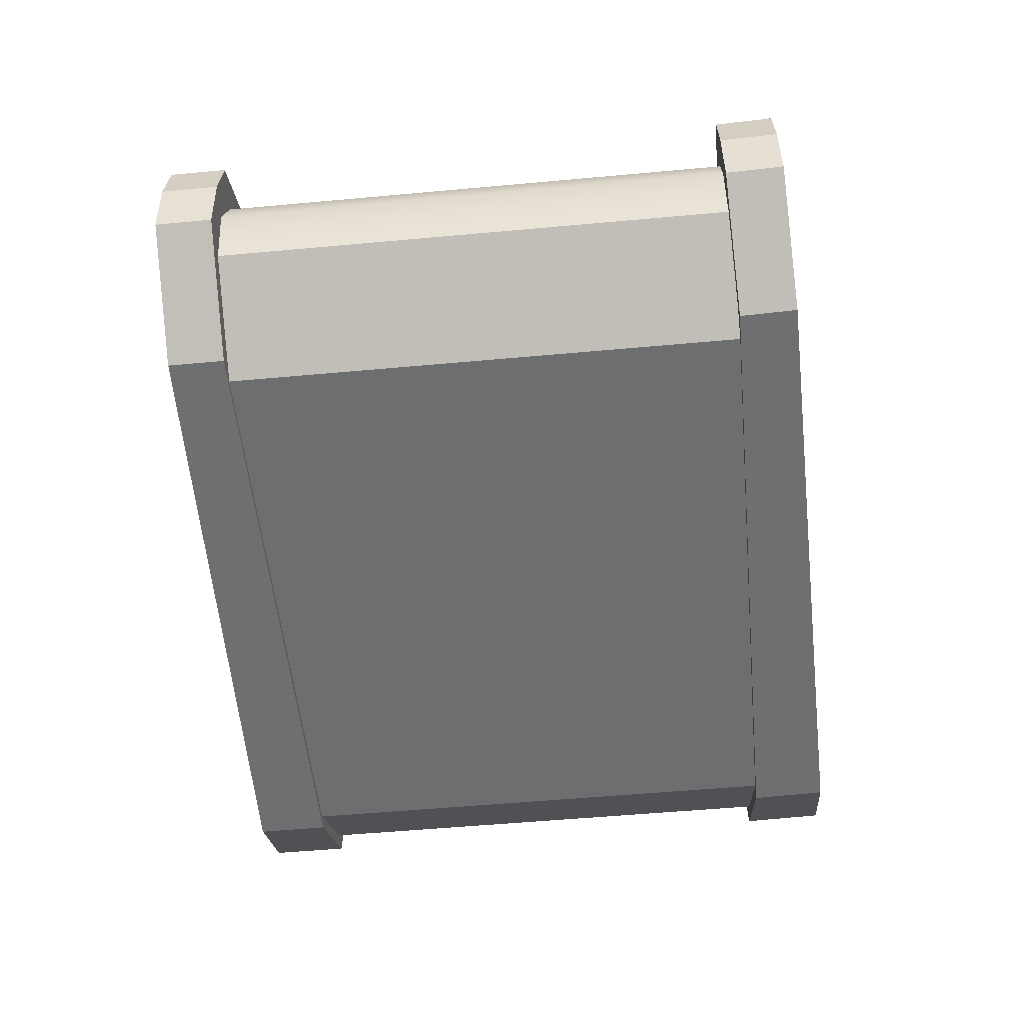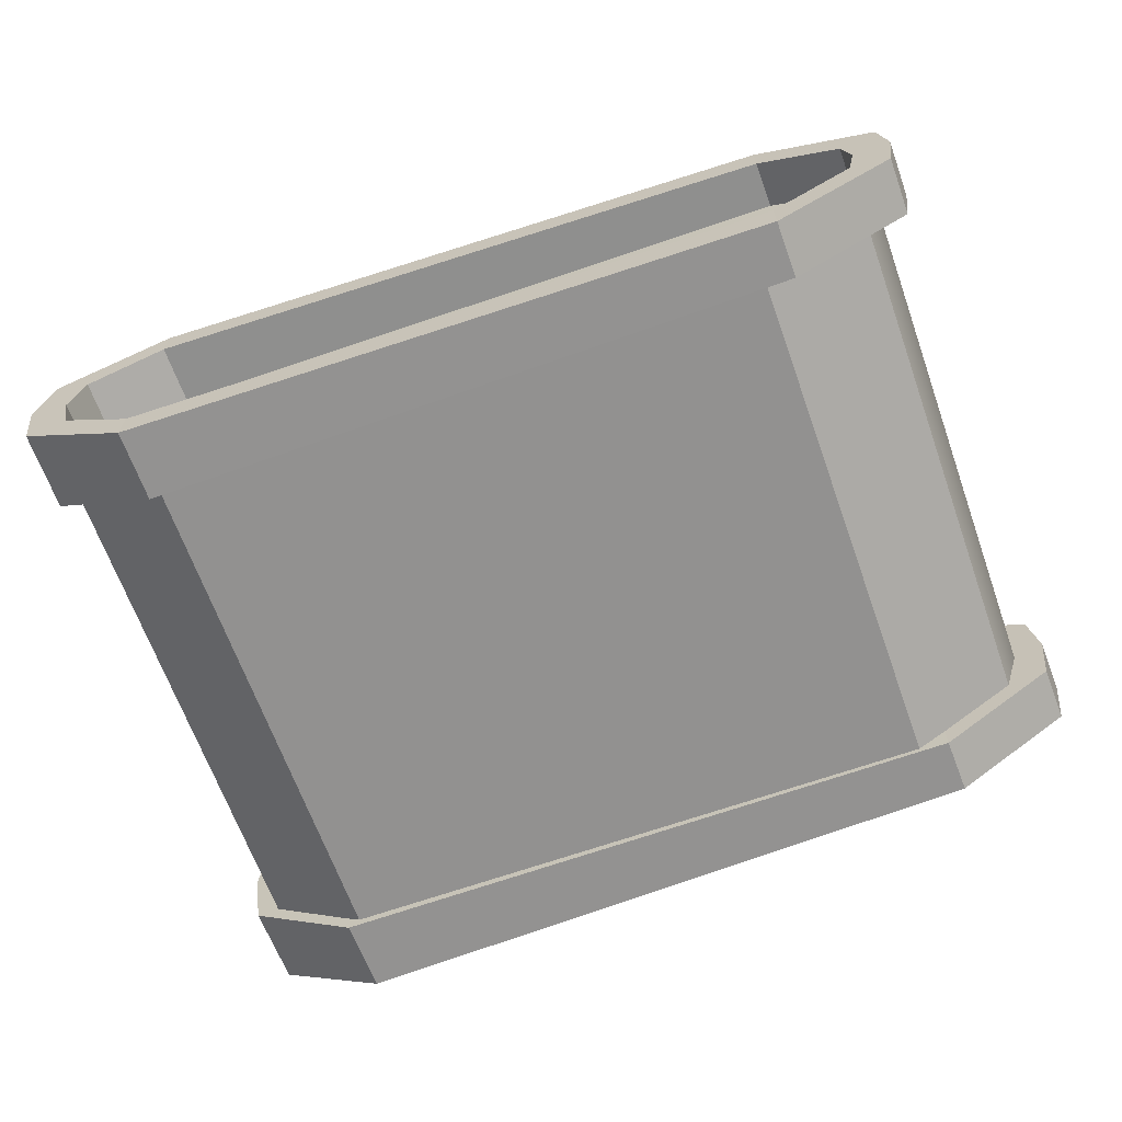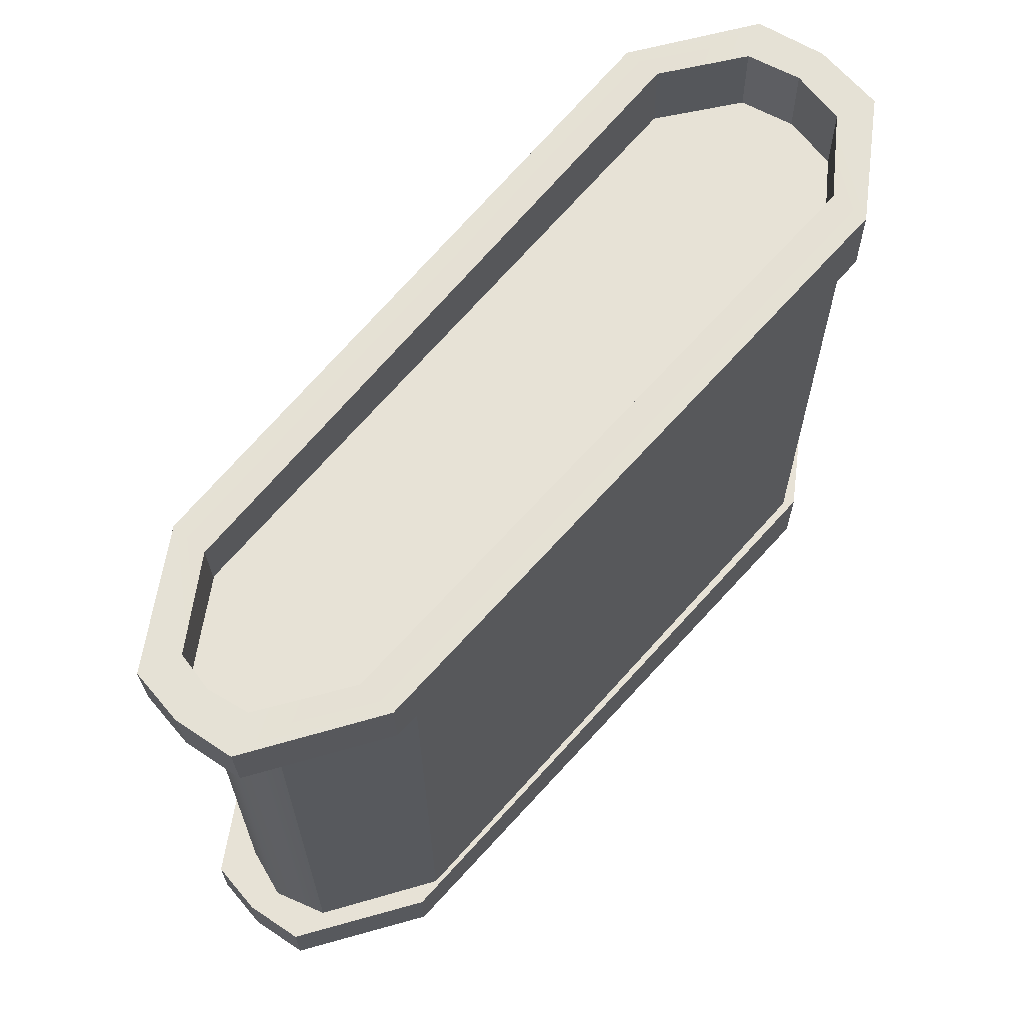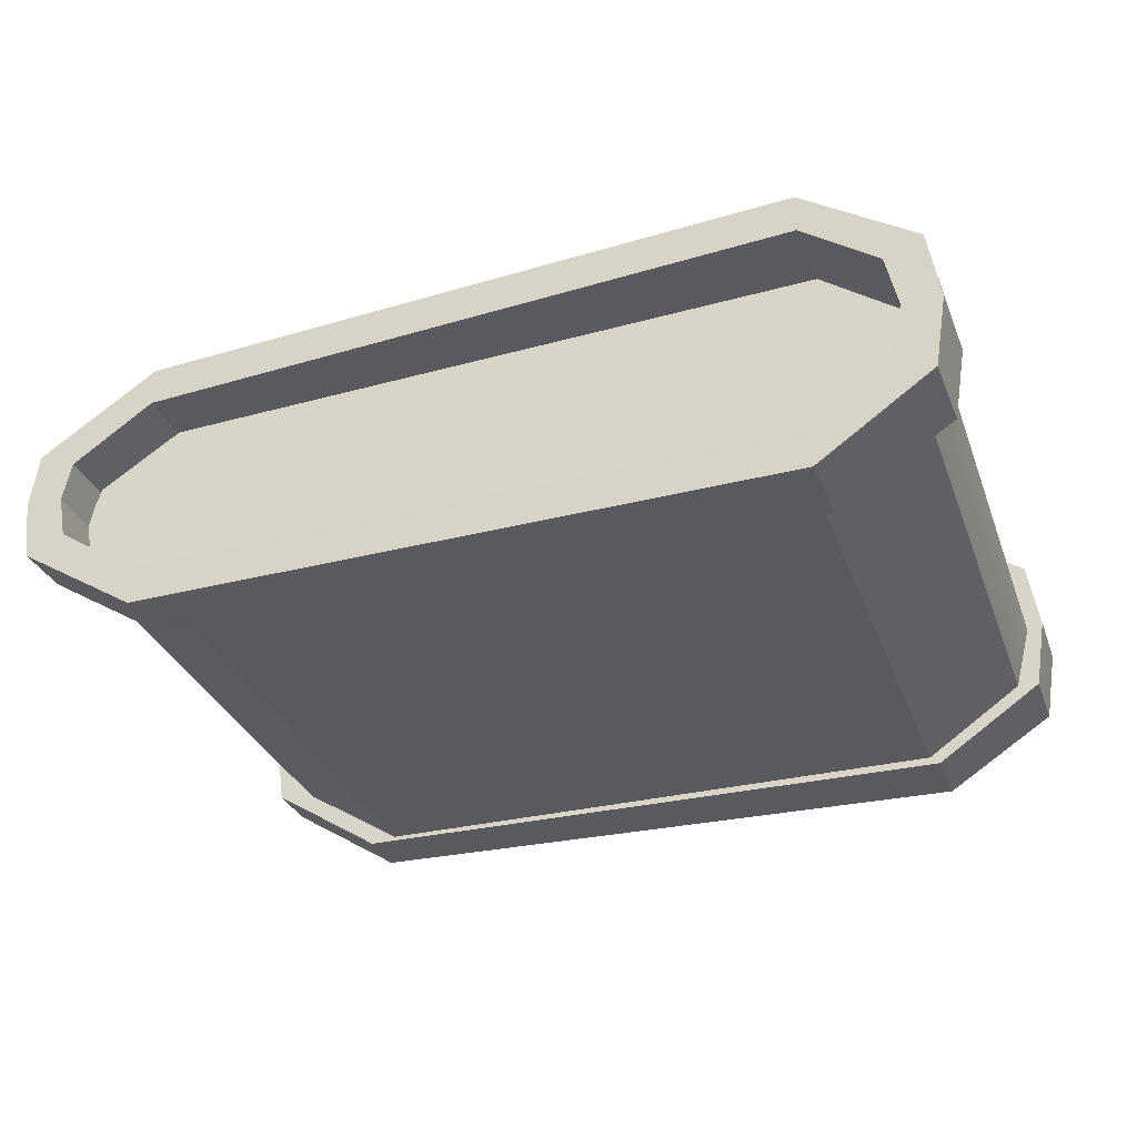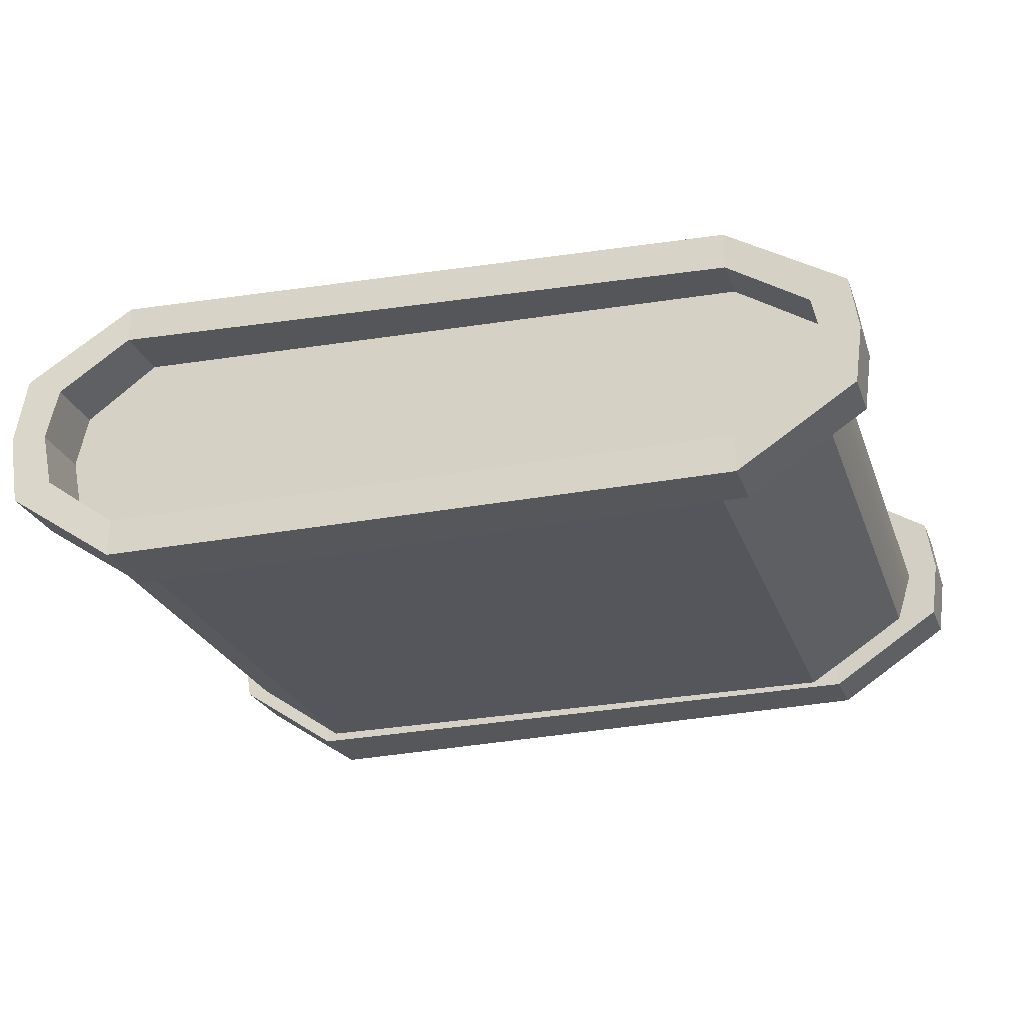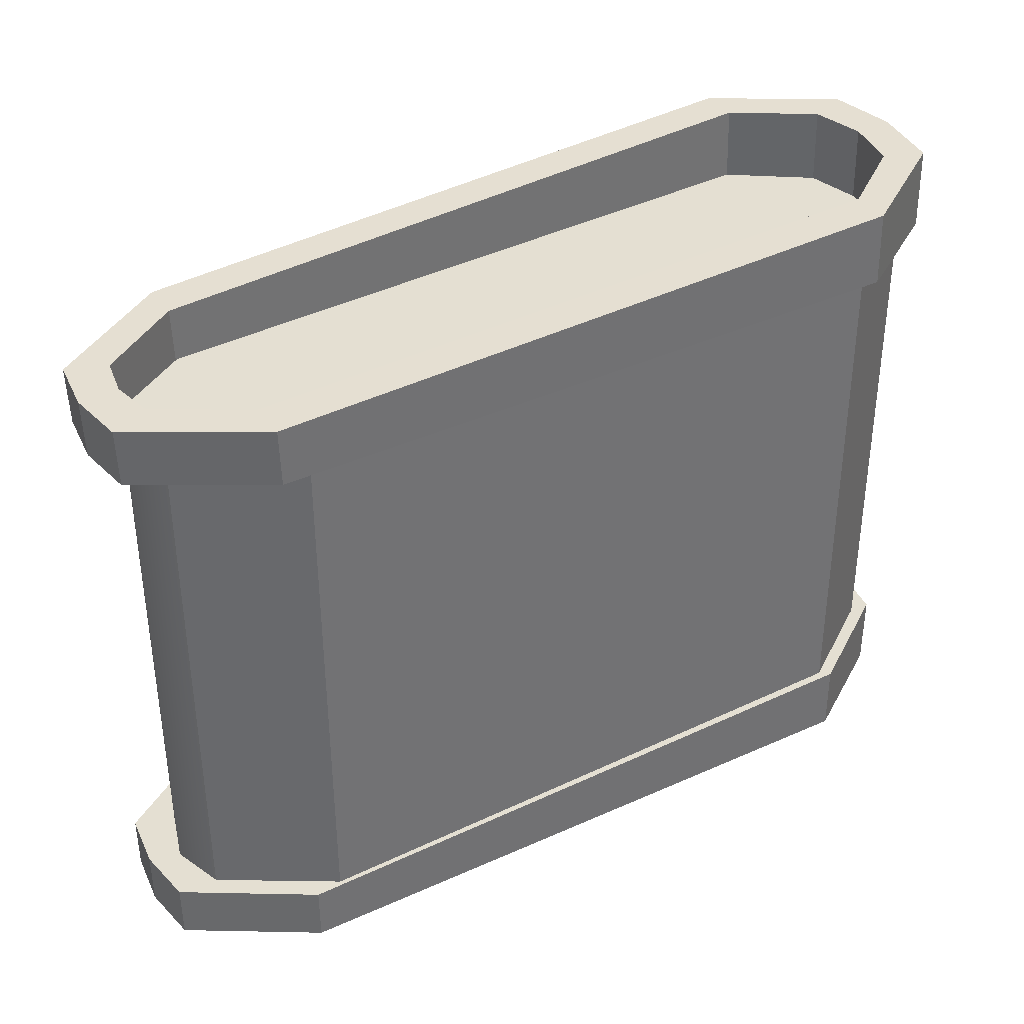
<metadata>
{"format":"obj","ext":"obj","renderer":"f3d","projection":"perspective","resolution":1024,"background":"white","views":[{"elev":-54.6,"azim":-84.6,"up":"+Y"},{"elev":-66.4,"azim":-160.4,"up":"+Y"},{"elev":63.4,"azim":-48.4,"up":"+Z"},{"elev":-31.3,"azim":18.4,"up":"+Y"},{"elev":-26.4,"azim":-162.3,"up":"+Y"},{"elev":37.1,"azim":-31.0,"up":"+Z"}]}
</metadata>
<code>
o Tank_Mesh
v -0.4925 0.2139 0.3076
v -0.4916 0.08955 0.308
v -0.4918 0.2125 -0.3387
v -0.4909 0.08808 -0.3384
v -0.3628 0.2983 0.3075
v -0.3607 0.007094 0.3084
v -0.3622 0.2968 -0.3388
v -0.36 0.005625 -0.3379
v 0.3853 0.3343 0.3082
v 0.3876 0.01138 0.3093
v 0.5101 0.09568 0.3092
v 0.509 0.2518 0.3087
v 0.3859 0.3328 -0.3381
v 0.3883 0.009908 -0.3371
v 0.5108 0.09421 -0.3372
v 0.5096 0.2503 -0.3377
v 0.5313 0.1739 -0.3374
v 0.5307 0.1754 0.3089
v -0.5113 0.1517 -0.3386
v -0.512 0.1532 0.3078
v 0.3345 0.379 0.2537
v 0.335 0.3779 -0.284
v -0.03101 0.3554 -0.2844
v -0.03152 0.3566 0.2532
v -0.4957 0.2112 0.3015
v -0.4957 0.1131 0.3015
v -0.4977 0.2112 0.3706
v -0.4977 0.1131 0.3706
v -0.5438 0.2314 0.3693
v -0.5438 0.09288 0.3693
v -0.5418 0.2314 0.3002
v -0.5418 0.09288 0.3002
v -0.3968 0.277 0.3044
v -0.3988 0.277 0.3734
v -0.3988 0.04728 0.3734
v -0.3968 0.04728 0.3044
v -0.3988 0.3242 0.3734
v -0.3988 1e-06 0.3734
v -0.3968 0.3242 0.3044
v -0.3968 1e-06 0.3044
v 0.4012 0.3123 0.3061
v 0.4012 0.04728 0.3061
v 0.4921 0.1131 0.3032
v 0.4921 0.2465 0.3032
v 0.3985 0.3123 0.3982
v 0.3985 0.04728 0.3982
v 0.4895 0.1131 0.4008
v 0.4895 0.2465 0.4008
v 0.3985 0.3596 0.3982
v 0.3985 0 0.3982
v 0.5355 0.09288 0.4021
v 0.5355 0.2667 0.4021
v 0.4012 0.3596 0.3061
v 0.4012 0 0.3061
v 0.5382 0.09288 0.3017
v 0.5382 0.2667 0.3017
v 0.5525 0.1815 0.3012
v 0.5498 0.1815 0.4025
v 0.5038 0.1811 0.4012
v 0.5064 0.1811 0.3027
v -0.5053 0.1634 0.3013
v -0.5513 0.1639 0.2999
v -0.5533 0.1639 0.369
v -0.5072 0.1634 0.3703
v -0.492 0.2112 -0.3952
v -0.492 0.1131 -0.3952
v -0.4923 0.2112 -0.3261
v -0.4923 0.1131 -0.3261
v -0.5384 0.2314 -0.3263
v -0.5384 0.09288 -0.3263
v -0.5381 0.2314 -0.3953
v -0.5381 0.09288 -0.3953
v -0.3931 0.277 -0.3948
v -0.3933 0.277 -0.3257
v -0.3933 0.04728 -0.3257
v -0.3931 0.04728 -0.3948
v -0.3933 0.3242 -0.3257
v -0.3933 1e-06 -0.3257
v -0.3931 0.3242 -0.3948
v -0.3931 1e-06 -0.3948
v 0.4009 0.3123 -0.4118
v 0.4009 0.04728 -0.4118
v 0.4917 0.1131 -0.4169
v 0.4917 0.2465 -0.4169
v 0.4004 0.3123 -0.3234
v 0.4004 0.04728 -0.3234
v 0.4914 0.1131 -0.323
v 0.4914 0.2465 -0.323
v 0.4004 0.3596 -0.3234
v 0.4004 0 -0.3234
v 0.5375 0.09288 -0.3228
v 0.5375 0.2667 -0.3228
v 0.4009 0.3596 -0.4118
v 0.4009 0 -0.4118
v 0.5378 0.09288 -0.4195
v 0.5378 0.2667 -0.4195
v 0.552 0.1815 -0.4203
v 0.5518 0.1815 -0.3228
v 0.5057 0.1811 -0.3229
v 0.506 0.1811 -0.4177
v -0.5015 0.1634 -0.3952
v -0.5476 0.1639 -0.3954
v -0.5479 0.1639 -0.3263
v -0.5018 0.1634 -0.3261
f 1 5 7 3
f 3 19 20 1
f 6 2 4 8
f 11 10 14 15
f 15 17 18 11
f 9 12 16 13
f 23 24 21 22
f 6 8 14 10
f 17 16 12 18
f 19 4 2 20
f 22 21 9 13
f 24 23 7 5
f 3 7 13 16
f 19 3 16 17
f 17 15 4 19
f 8 4 15 14
f 5 1 12 9
f 18 12 1 20
f 20 2 11 18
f 10 11 2 6
f 13 7 23 22
f 5 9 21 24
f 25 33 34 27
f 25 27 64 61
f 36 26 28 35
f 27 34 37 29
f 29 63 64 27
f 35 28 30 38
f 29 37 39 31
f 31 62 63 29
f 38 30 32 40
f 31 39 33 25
f 25 61 62 31
f 40 32 26 36
f 43 42 46 47
f 47 59 60 43
f 41 44 48 45
f 47 46 50 51
f 51 58 59 47
f 45 48 52 49
f 51 50 54 55
f 55 57 58 51
f 49 52 56 53
f 55 54 42 43
f 55 43 60 57
f 53 56 44 41
f 39 37 49 53
f 33 39 53 41
f 34 33 41 45
f 37 34 45 49
f 46 42 36 35
f 50 46 35 38
f 38 40 54 50
f 42 54 40 36
f 57 56 52 58
f 58 52 48 59
f 59 48 44 60
f 60 44 56 57
f 61 26 32 62
f 62 32 30 63
f 63 30 28 64
f 64 28 26 61
f 65 73 74 67
f 65 67 104 101
f 76 66 68 75
f 67 74 77 69
f 69 103 104 67
f 75 68 70 78
f 69 77 79 71
f 71 102 103 69
f 78 70 72 80
f 71 79 73 65
f 65 101 102 71
f 80 72 66 76
f 83 82 86 87
f 87 99 100 83
f 81 84 88 85
f 87 86 90 91
f 91 98 99 87
f 85 88 92 89
f 91 90 94 95
f 95 97 98 91
f 89 92 96 93
f 95 94 82 83
f 95 83 100 97
f 93 96 84 81
f 79 77 89 93
f 73 79 93 81
f 74 73 81 85
f 77 74 85 89
f 86 82 76 75
f 90 86 75 78
f 78 80 94 90
f 82 94 80 76
f 97 96 92 98
f 98 92 88 99
f 99 88 84 100
f 100 84 96 97
f 101 66 72 102
f 102 72 70 103
f 103 70 68 104
f 104 68 66 101

</code>
